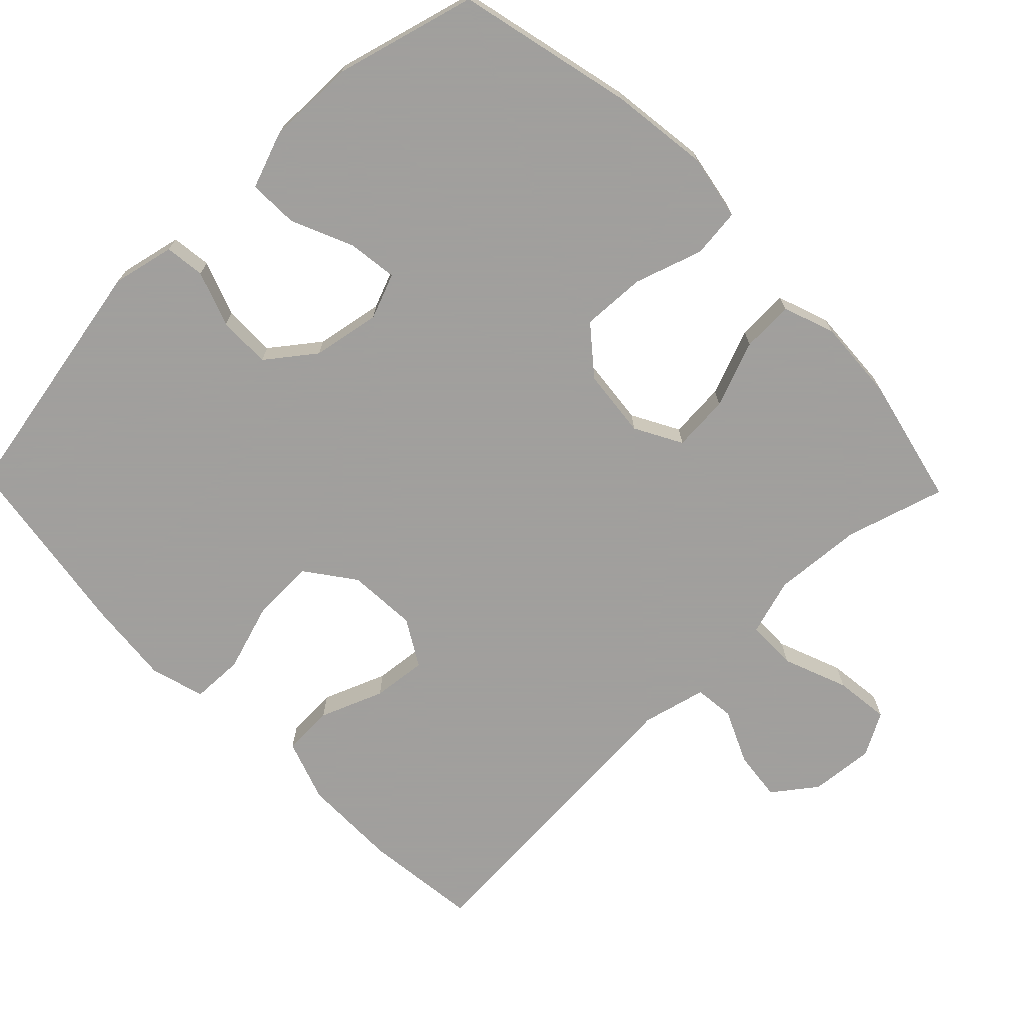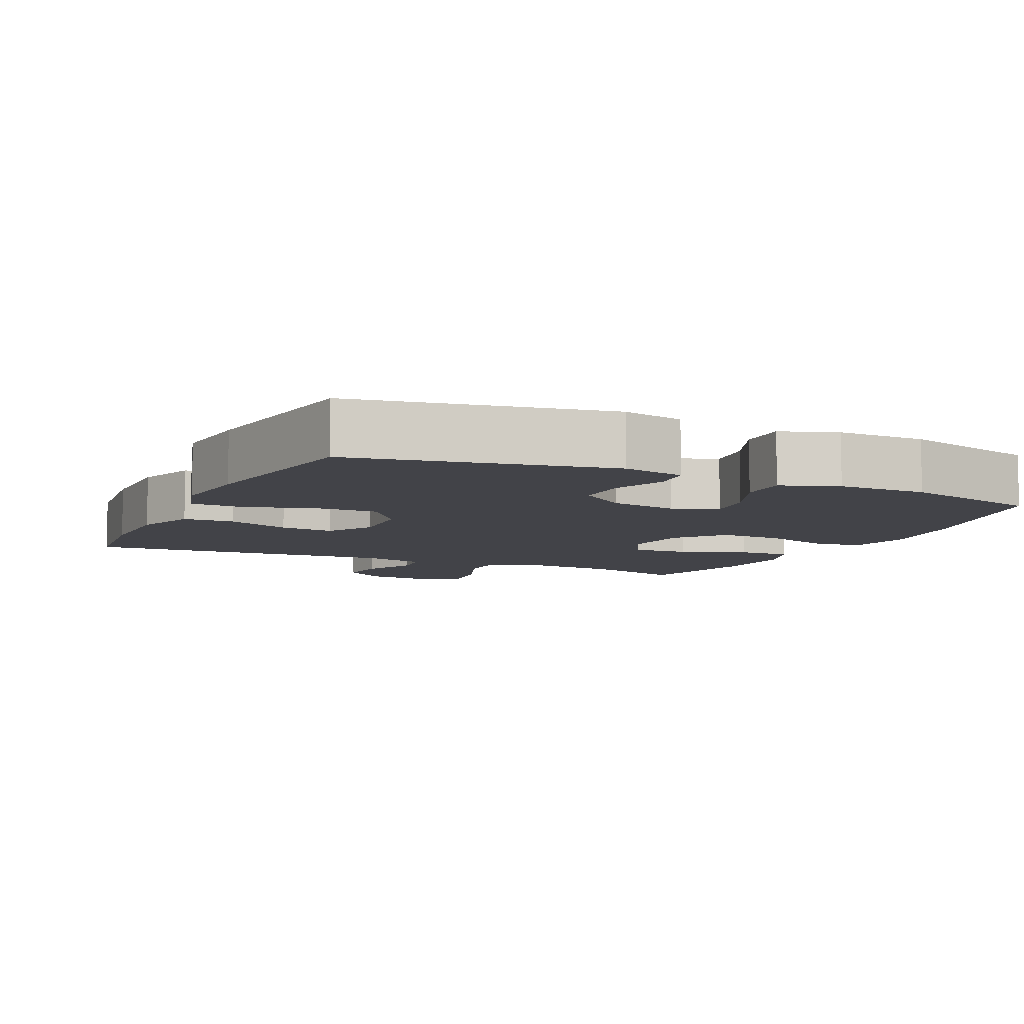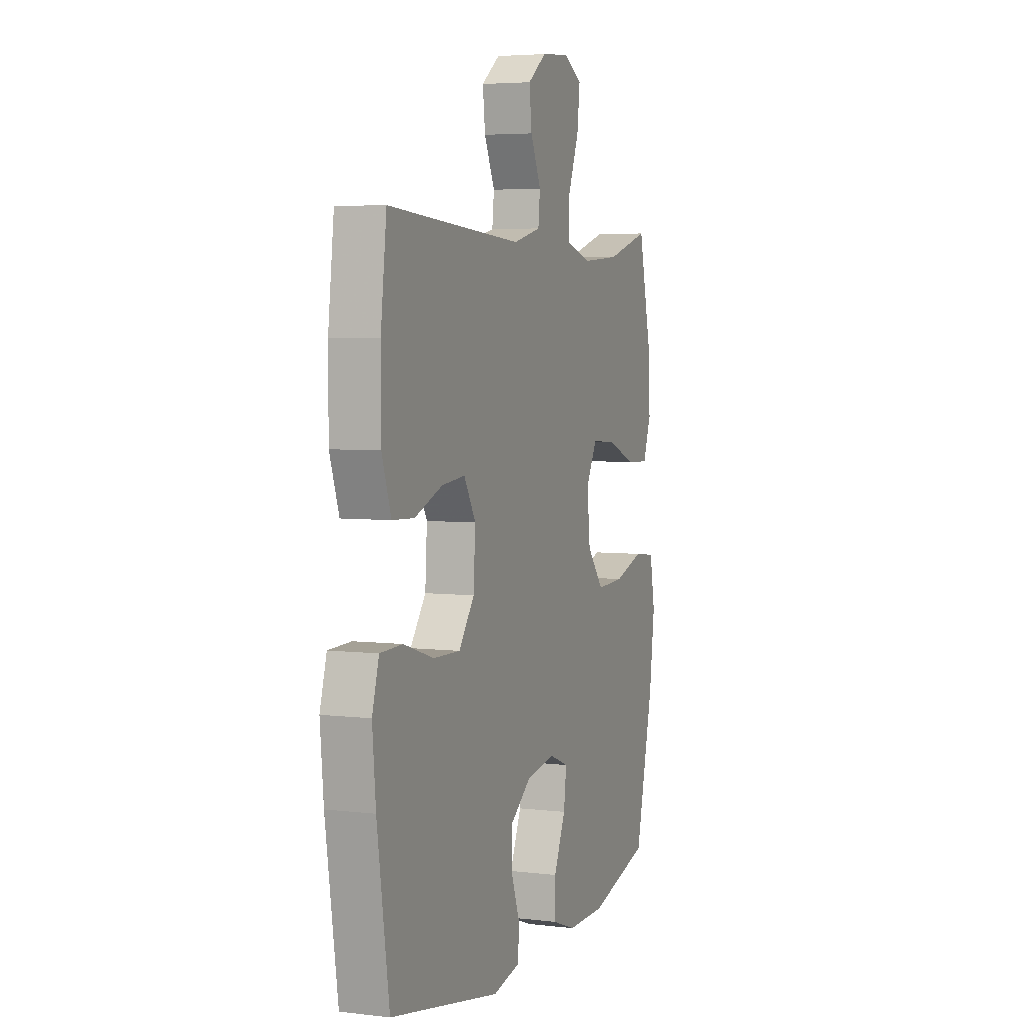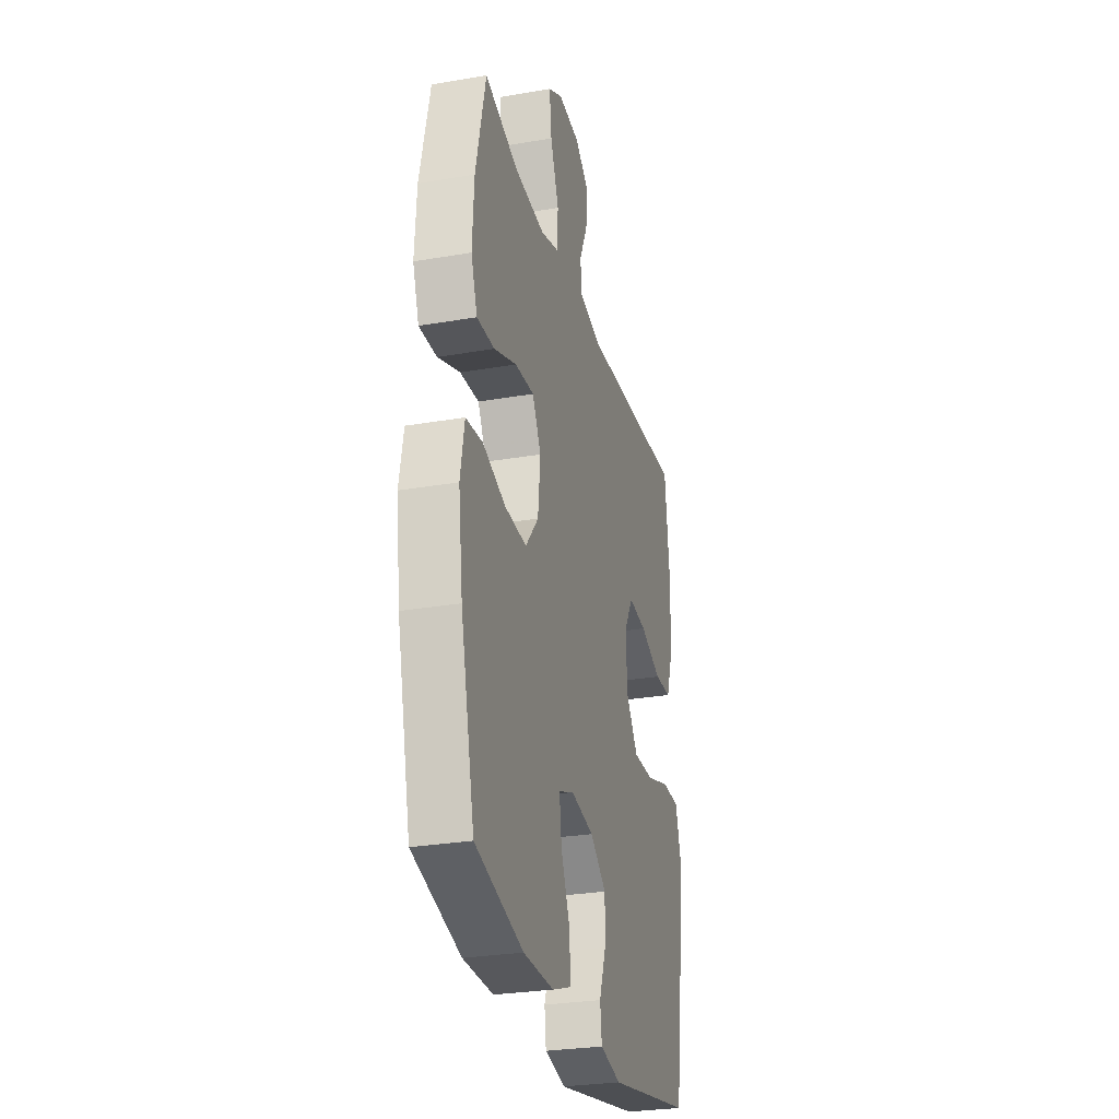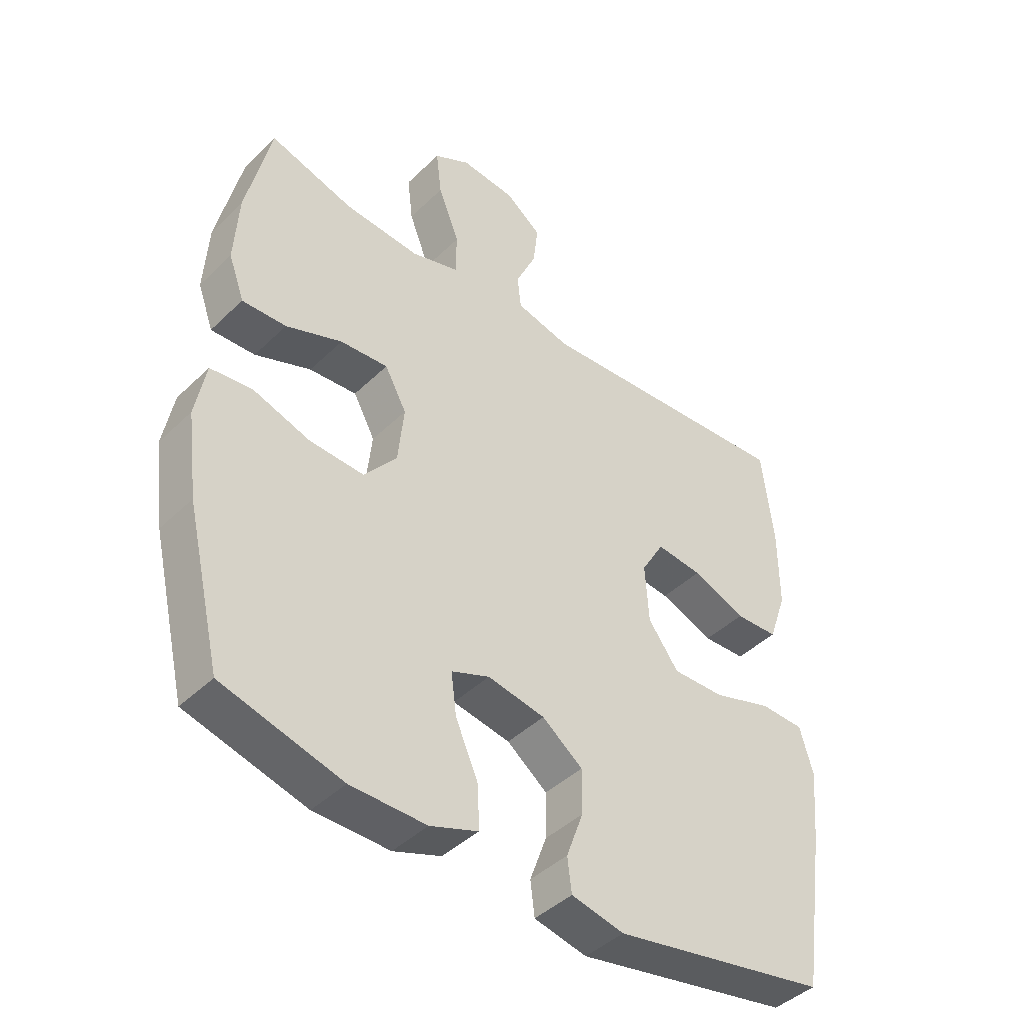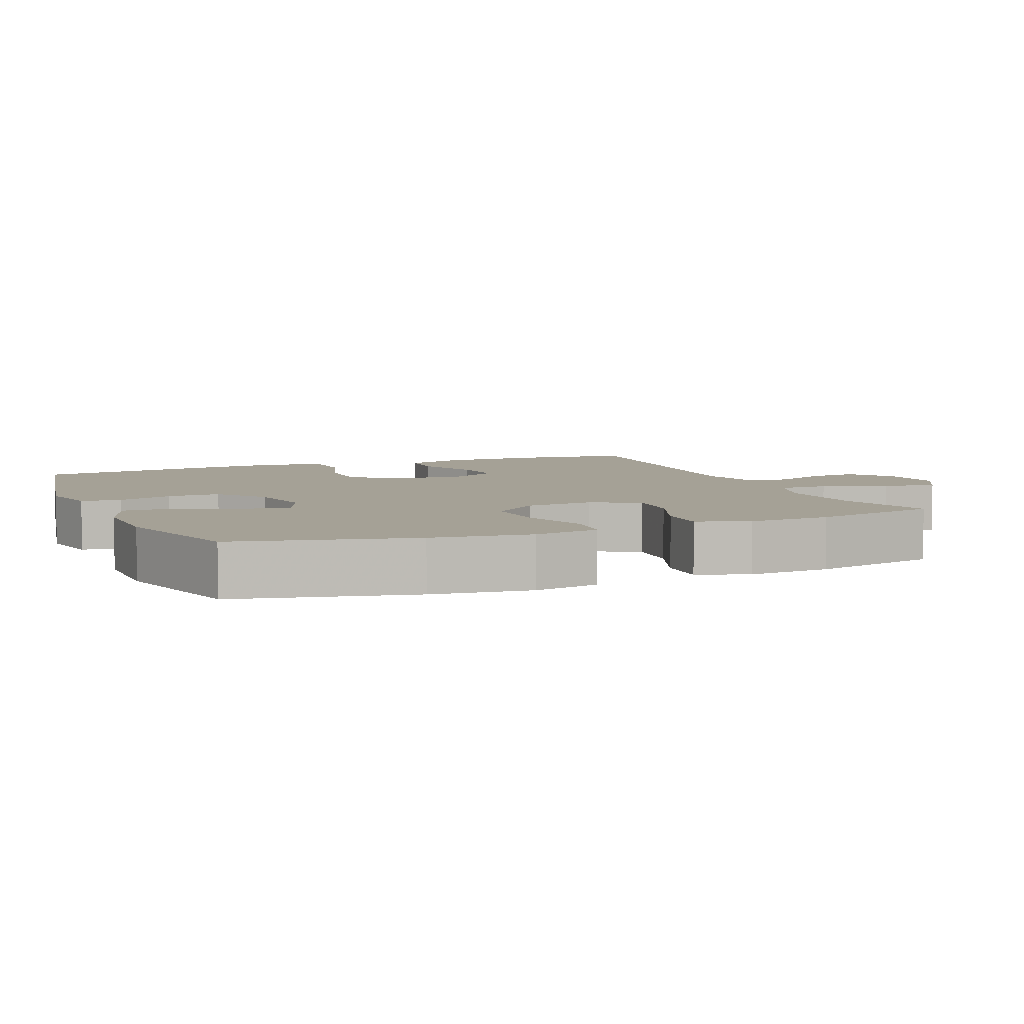
<metadata>
{"format":"obj","ext":"obj","renderer":"f3d","projection":"perspective","resolution":1024,"background":"white","views":[{"elev":-71.5,"azim":-135.9,"up":"+Y"},{"elev":-7.6,"azim":154.8,"up":"+Y"},{"elev":4.7,"azim":111.0,"up":"+Z"},{"elev":-28.3,"azim":-75.4,"up":"+Z"},{"elev":-43.2,"azim":-41.4,"up":"+Z"},{"elev":6.0,"azim":-112.7,"up":"+Y"}]}
</metadata>
<code>
v 0.5 0.07 0.5
v 0.519 0.07 0.34
v 0.519 0.07 0.205
v 0.489 0.07 0.118
v 0.418 0.07 0.115
v 0.329 0.07 0.15
v 0.253 0.07 0.158
v 0.215 0.07 0.093
v 0.221 0.07 -0.004
v 0.271 0.07 -0.072
v 0.358 0.07 -0.07
v 0.455 0.07 -0.039
v 0.528 0.07 -0.041
v 0.55 0.07 -0.117
v 0.539 0.07 -0.236
v 0.5 0.07 -0.5
v 0.143 0.07 -0.568
v 0.056 0.07 -0.549
v 0.049 0.07 -0.493
v 0.077 0.07 -0.416
v 0.078 0.07 -0.342
v 0.011 0.07 -0.291
v -0.084 0.07 -0.274
v -0.147 0.07 -0.299
v -0.138 0.07 -0.368
v -0.1 0.07 -0.455
v -0.098 0.07 -0.525
v -0.177 0.07 -0.554
v -0.302 0.07 -0.553
v -0.5 0.07 -0.5
v -0.558 0.07 -0.253
v -0.576 0.07 -0.115
v -0.559 0.07 -0.023
v -0.49 0.07 -0.015
v -0.395 0.07 -0.046
v -0.305 0.07 -0.05
v -0.251 0.07 0.016
v -0.241 0.07 0.112
v -0.277 0.07 0.178
v -0.356 0.07 0.172
v -0.449 0.07 0.136
v -0.522 0.07 0.133
v -0.548 0.07 0.205
v -0.541 0.07 0.321
v -0.5 0.07 0.5
v -0.361 0.07 0.459
v -0.236 0.07 0.45
v -0.157 0.07 0.474
v -0.156 0.07 0.545
v -0.191 0.07 0.635
v -0.2 0.07 0.712
v -0.14 0.07 0.745
v -0.05 0.07 0.737
v 0.01 0.07 0.692
v 0.002 0.07 0.622
v -0.032 0.07 0.547
v -0.026 0.07 0.491
v 0.064 0.07 0.469
v 0.5 0 0.5
v 0.519 0 0.34
v 0.519 0 0.205
v 0.489 0 0.118
v 0.418 0 0.115
v 0.329 0 0.15
v 0.253 0 0.158
v 0.215 0 0.093
v 0.221 0 -0.004
v 0.271 0 -0.072
v 0.358 0 -0.07
v 0.455 0 -0.039
v 0.528 0 -0.041
v 0.55 0 -0.117
v 0.539 0 -0.236
v 0.5 0 -0.5
v 0.143 0 -0.568
v 0.056 0 -0.549
v 0.049 0 -0.493
v 0.077 0 -0.416
v 0.078 0 -0.342
v 0.011 0 -0.291
v -0.084 0 -0.274
v -0.147 0 -0.299
v -0.138 0 -0.368
v -0.1 0 -0.455
v -0.098 0 -0.525
v -0.177 0 -0.554
v -0.302 0 -0.553
v -0.5 0 -0.5
v -0.558 0 -0.253
v -0.576 0 -0.115
v -0.559 0 -0.023
v -0.49 0 -0.015
v -0.395 0 -0.046
v -0.305 0 -0.05
v -0.251 0 0.016
v -0.241 0 0.112
v -0.277 0 0.178
v -0.356 0 0.172
v -0.449 0 0.136
v -0.522 0 0.133
v -0.548 0 0.205
v -0.541 0 0.321
v -0.5 0 0.5
v -0.361 0 0.459
v -0.236 0 0.45
v -0.157 0 0.474
v -0.156 0 0.545
v -0.191 0 0.635
v -0.2 0 0.712
v -0.14 0 0.745
v -0.05 0 0.737
v 0.01 0 0.692
v 0.002 0 0.622
v -0.032 0 0.547
v -0.026 0 0.491
v 0.064 0 0.469
f 53 54 55 56
f 51 52 53 56
f 49 50 51 56
f 48 49 56 57
f 47 48 57 58
f 43 44 45 46
f 43 46 47
f 40 41 42 43
f 39 40 43 47
f 38 39 47 58
f 32 33 34 35
f 32 35 36
f 31 32 36
f 30 31 36
f 29 30 36 37
f 25 26 27 28
f 24 25 28 29
f 17 18 19 20
f 17 20 21
f 16 17 21
f 15 16 21 22
f 11 12 13 14
f 10 11 14 15
f 3 4 5 6
f 3 6 7
f 2 3 7
f 1 2 7
f 58 1 7
f 38 58 7 8
f 24 29 37 38
f 23 24 38 8
f 10 15 22 23
f 9 10 23
f 8 9 23
f 114 113 112 111
f 114 111 110 109
f 114 109 108 107
f 115 114 107 106
f 116 115 106 105
f 104 103 102 101
f 105 104 101
f 101 100 99 98
f 105 101 98 97
f 116 105 97 96
f 93 92 91 90
f 94 93 90
f 94 90 89
f 94 89 88
f 95 94 88 87
f 86 85 84 83
f 87 86 83 82
f 78 77 76 75
f 79 78 75
f 79 75 74
f 80 79 74 73
f 72 71 70 69
f 73 72 69 68
f 64 63 62 61
f 65 64 61
f 65 61 60
f 65 60 59
f 65 59 116
f 66 65 116 96
f 96 95 87 82
f 66 96 82 81
f 81 80 73 68
f 81 68 67
f 81 67 66
f 1 59 60 2
f 2 60 61 3
f 3 61 62 4
f 4 62 63 5
f 5 63 64 6
f 6 64 65 7
f 7 65 66 8
f 8 66 67 9
f 9 67 68 10
f 10 68 69 11
f 11 69 70 12
f 12 70 71 13
f 13 71 72 14
f 14 72 73 15
f 15 73 74 16
f 16 74 75 17
f 17 75 76 18
f 18 76 77 19
f 19 77 78 20
f 20 78 79 21
f 21 79 80 22
f 22 80 81 23
f 23 81 82 24
f 24 82 83 25
f 25 83 84 26
f 26 84 85 27
f 27 85 86 28
f 28 86 87 29
f 29 87 88 30
f 30 88 89 31
f 31 89 90 32
f 32 90 91 33
f 33 91 92 34
f 34 92 93 35
f 35 93 94 36
f 36 94 95 37
f 37 95 96 38
f 38 96 97 39
f 39 97 98 40
f 40 98 99 41
f 41 99 100 42
f 42 100 101 43
f 43 101 102 44
f 44 102 103 45
f 45 103 104 46
f 46 104 105 47
f 47 105 106 48
f 48 106 107 49
f 49 107 108 50
f 50 108 109 51
f 51 109 110 52
f 52 110 111 53
f 53 111 112 54
f 54 112 113 55
f 55 113 114 56
f 56 114 115 57
f 57 115 116 58
f 58 116 59 1

</code>
